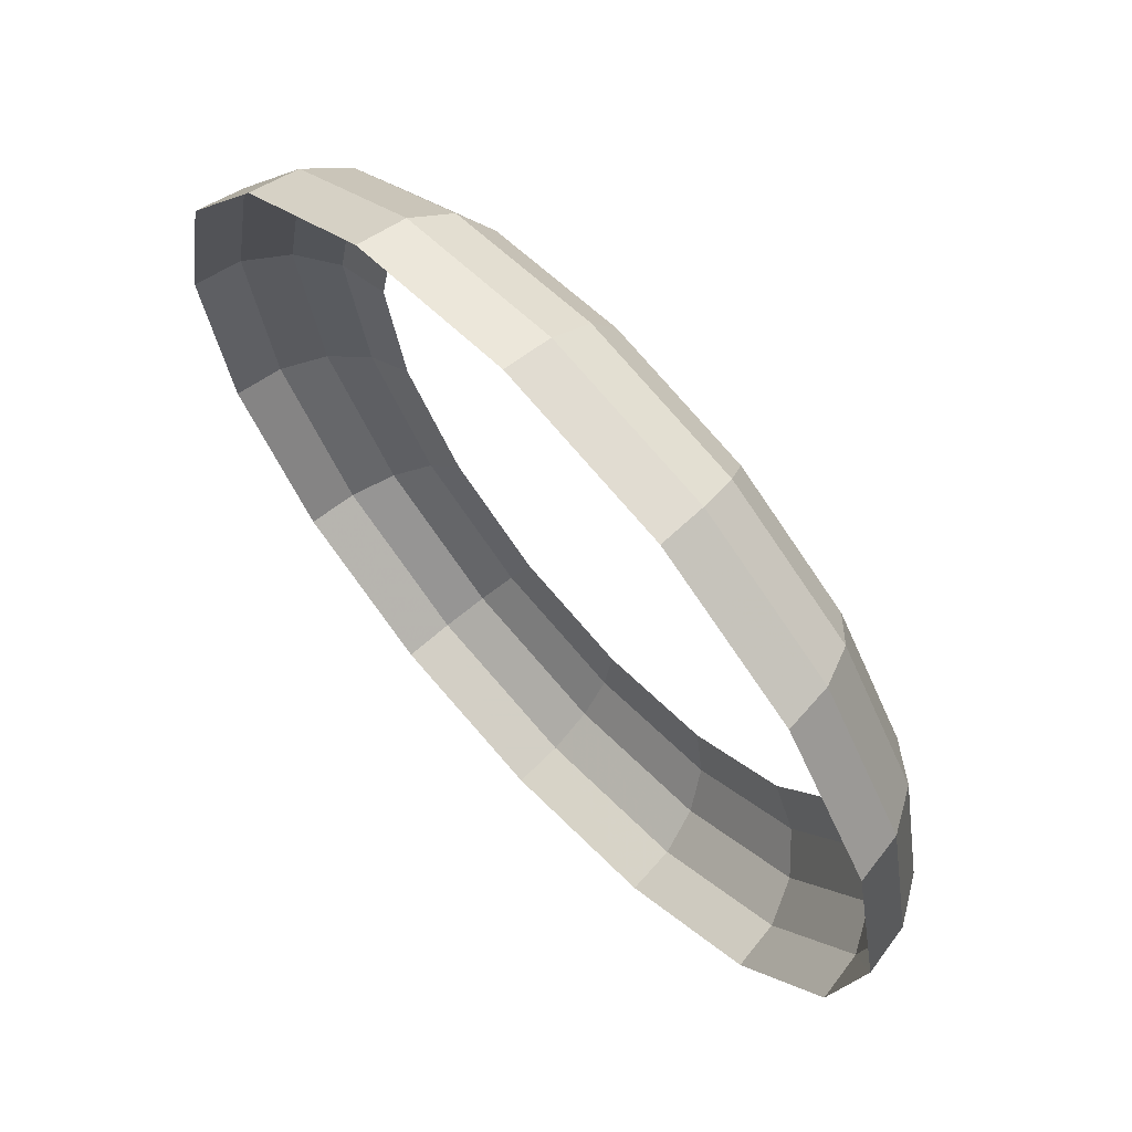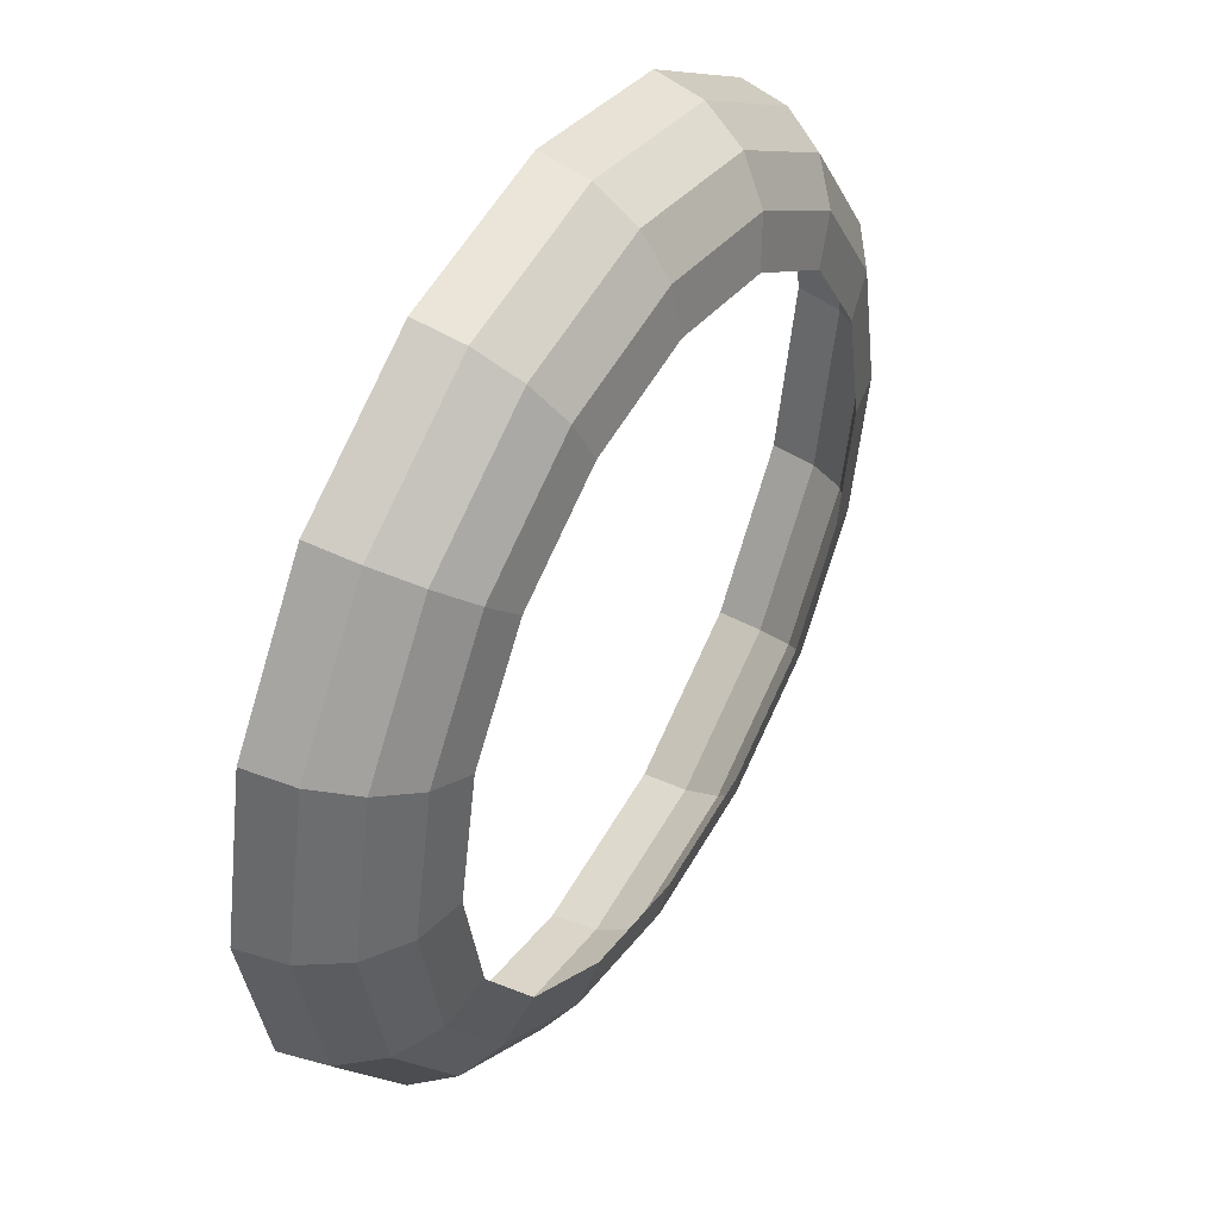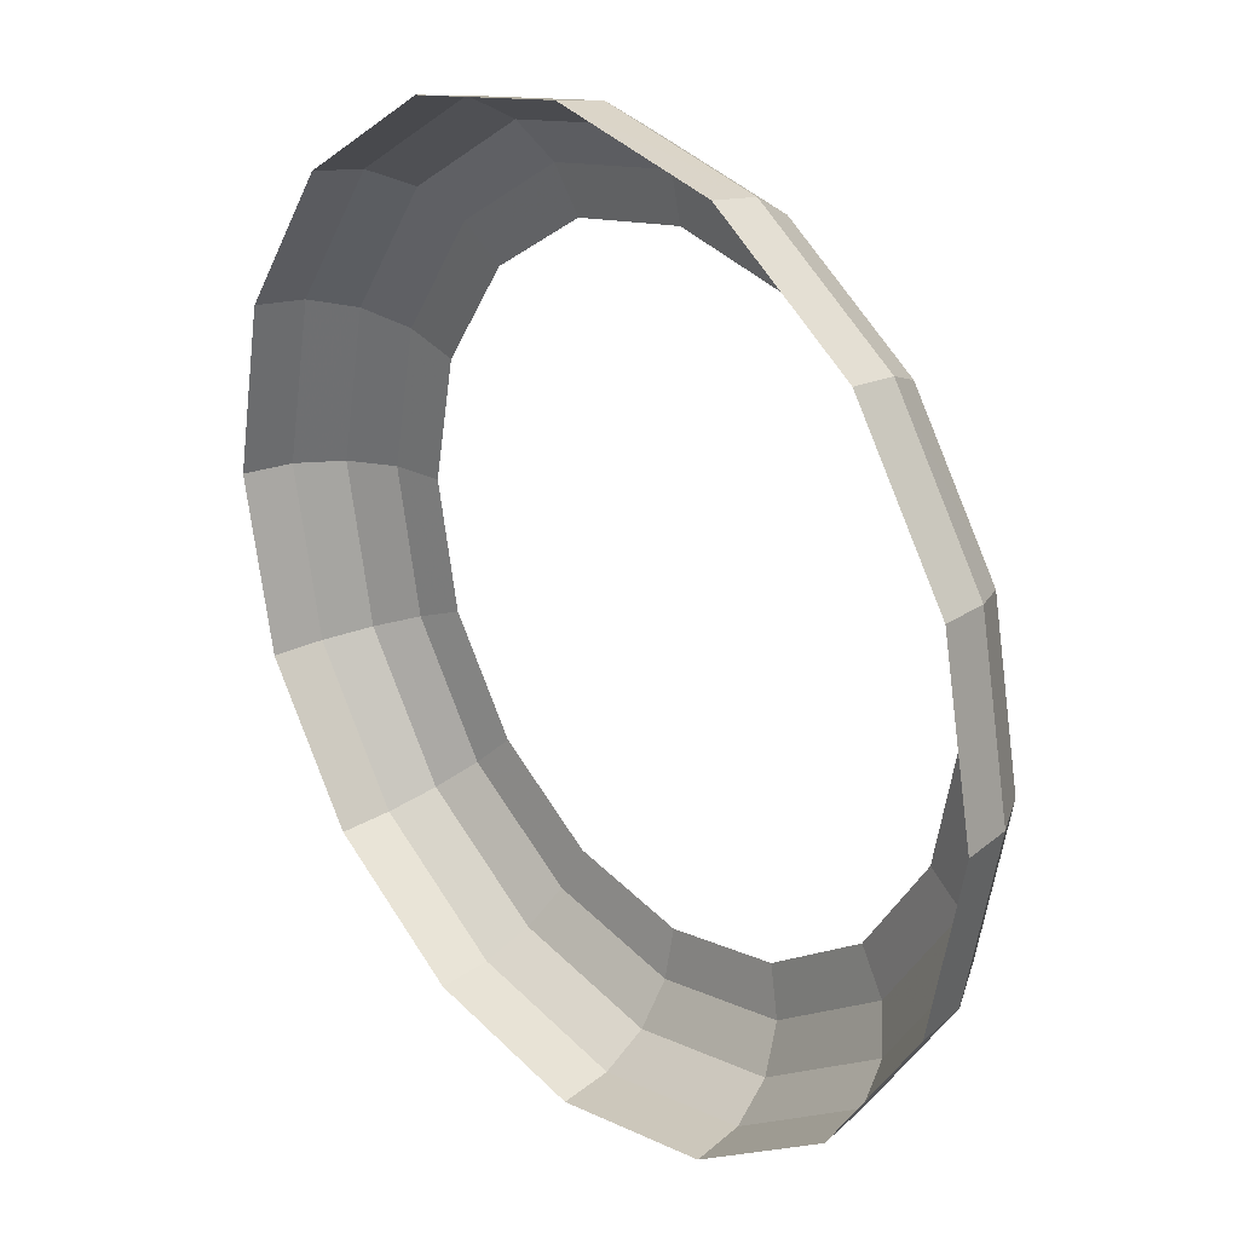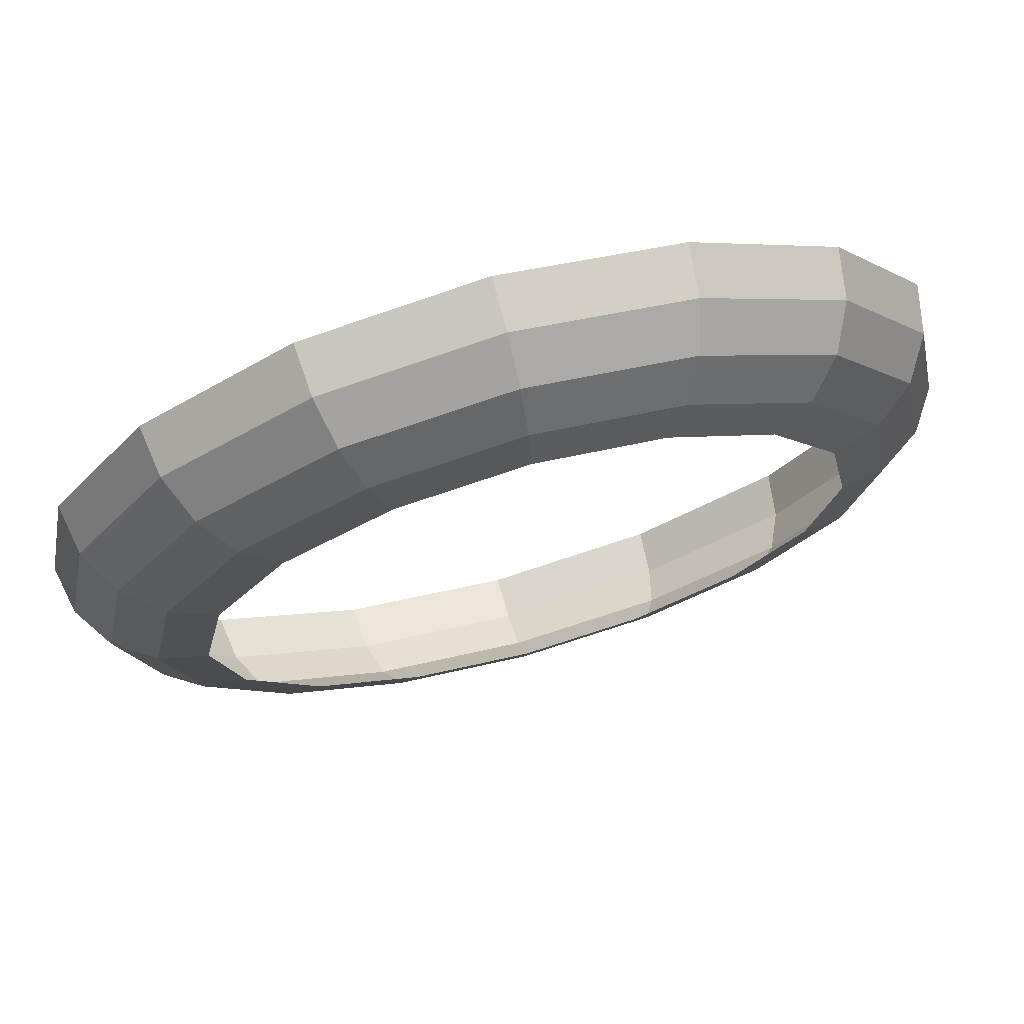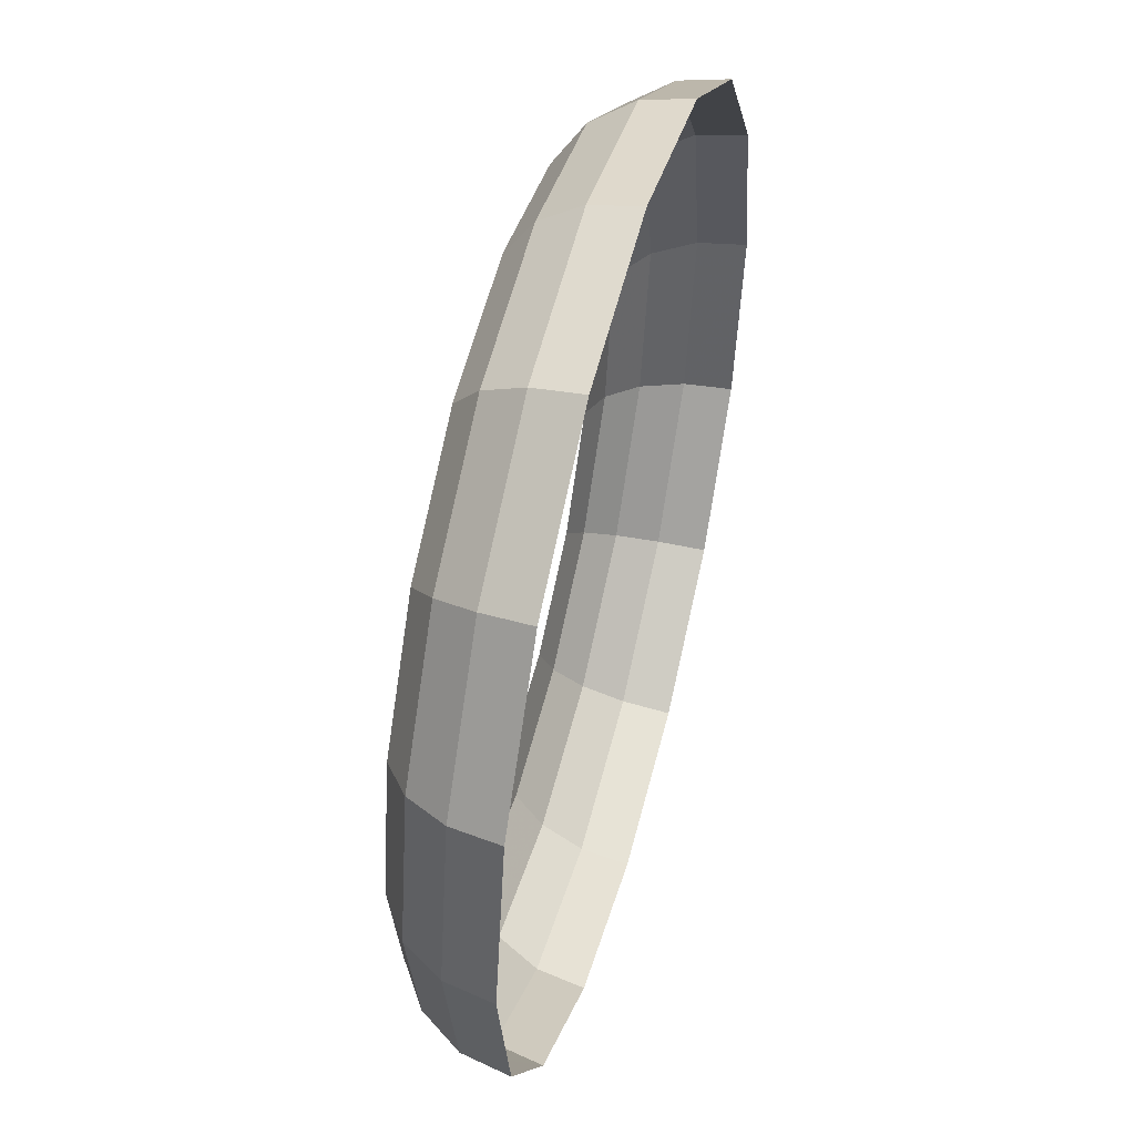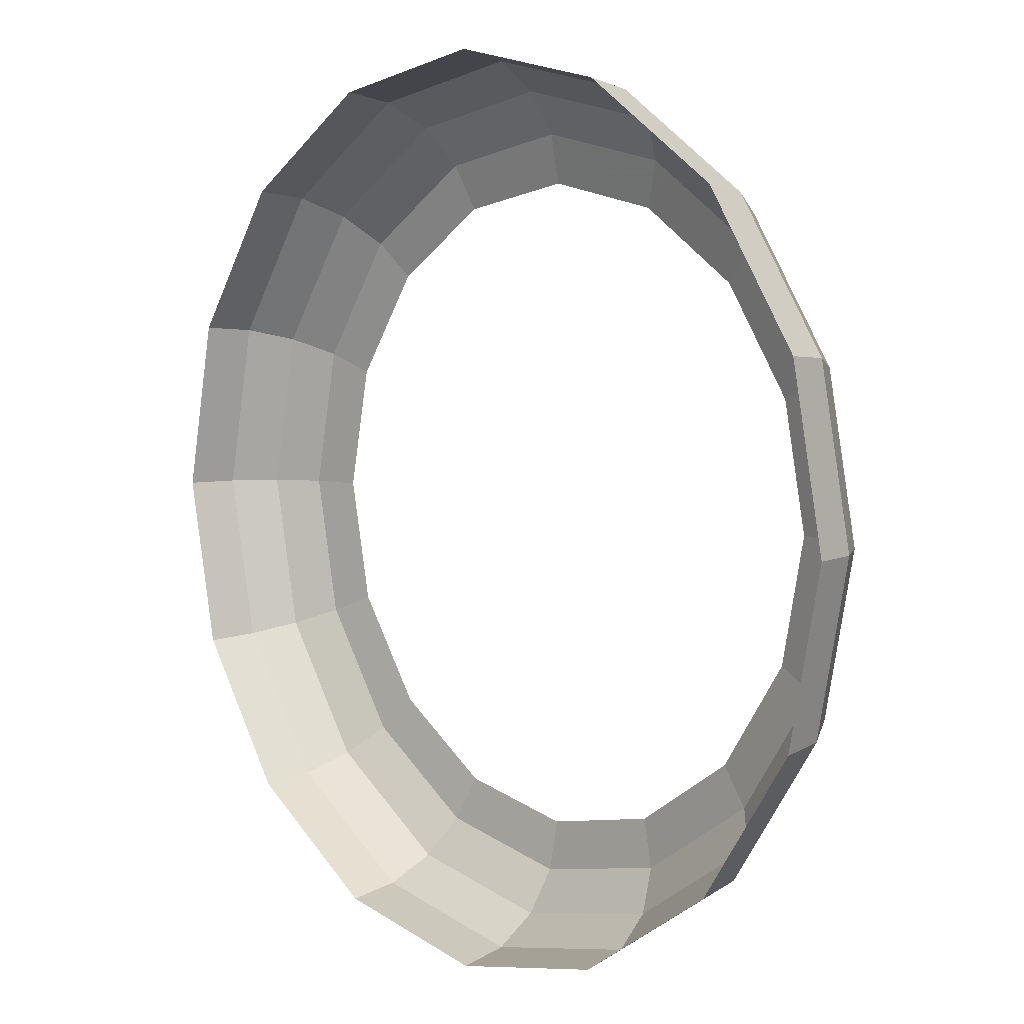
<metadata>
{"format":"obj","ext":"obj","renderer":"f3d","projection":"perspective","resolution":1024,"background":"white","views":[{"elev":65.8,"azim":47.7,"up":"+Z"},{"elev":45.8,"azim":120.8,"up":"+Z"},{"elev":26.3,"azim":49.1,"up":"+Z"},{"elev":72.2,"azim":164.6,"up":"+Z"},{"elev":50.0,"azim":-74.9,"up":"+Z"},{"elev":6.5,"azim":46.9,"up":"+Z"}]}
</metadata>
<code>
v 0.05 0.01945 0
v 0.04619 0.01945 0.01913
v 0.05307 0.01796 0.02199
v 0.05744 0.01796 0
v 0.05744 0.01796 0
v 0.05307 0.01796 0.02199
v 0.0589 0.01375 0.0244
v 0.06375 0.01375 0
v 0.06375 0.01375 0
v 0.0589 0.01375 0.0244
v 0.0628 0.00744 0.02601
v 0.06796 0.00744 0
v 0.06796 0.00744 0
v 0.0628 0.00744 0.02601
v 0.06416 0 0.02658
v 0.06945 0 0
v 0.04619 0.01945 0.01913
v 0.03535 0.01945 0.03535
v 0.04061 0.01796 0.04061
v 0.05307 0.01796 0.02199
v 0.05307 0.01796 0.02199
v 0.04061 0.01796 0.04061
v 0.04507 0.01375 0.04507
v 0.0589 0.01375 0.0244
v 0.0589 0.01375 0.0244
v 0.04507 0.01375 0.04507
v 0.04806 0.00744 0.04806
v 0.0628 0.00744 0.02601
v 0.0628 0.00744 0.02601
v 0.04806 0.00744 0.04806
v 0.04911 0 0.04911
v 0.06416 0 0.02658
v 0.03535 0.01945 0.03535
v 0.01913 0.01945 0.04619
v 0.02199 0.01796 0.05307
v 0.04061 0.01796 0.04061
v 0.04061 0.01796 0.04061
v 0.02199 0.01796 0.05307
v 0.0244 0.01375 0.0589
v 0.04507 0.01375 0.04507
v 0.04507 0.01375 0.04507
v 0.0244 0.01375 0.0589
v 0.02601 0.00744 0.0628
v 0.04806 0.00744 0.04806
v 0.04806 0.00744 0.04806
v 0.02601 0.00744 0.0628
v 0.02658 0 0.06416
v 0.04911 0 0.04911
v 0.01913 0.01945 0.04619
v 0 0.01945 0.05
v 0 0.01796 0.05744
v 0.02199 0.01796 0.05307
v 0.02199 0.01796 0.05307
v 0 0.01796 0.05744
v 0 0.01375 0.06375
v 0.0244 0.01375 0.0589
v 0.0244 0.01375 0.0589
v 0 0.01375 0.06375
v 0 0.00744 0.06796
v 0.02601 0.00744 0.0628
v 0.02601 0.00744 0.0628
v 0 0.00744 0.06796
v 0 0 0.06945
v 0.02658 0 0.06416
v 0 0.01945 0.05
v -0.01913 0.01945 0.04619
v -0.02199 0.01796 0.05307
v 0 0.01796 0.05744
v 0 0.01796 0.05744
v -0.02199 0.01796 0.05307
v -0.0244 0.01375 0.0589
v 0 0.01375 0.06375
v 0 0.01375 0.06375
v -0.0244 0.01375 0.0589
v -0.02601 0.00744 0.0628
v 0 0.00744 0.06796
v 0 0.00744 0.06796
v -0.02601 0.00744 0.0628
v -0.02658 0 0.06416
v 0 0 0.06945
v -0.01913 0.01945 0.04619
v -0.03535 0.01945 0.03535
v -0.04061 0.01796 0.04061
v -0.02199 0.01796 0.05307
v -0.02199 0.01796 0.05307
v -0.04061 0.01796 0.04061
v -0.04507 0.01375 0.04507
v -0.0244 0.01375 0.0589
v -0.0244 0.01375 0.0589
v -0.04507 0.01375 0.04507
v -0.04806 0.00744 0.04806
v -0.02601 0.00744 0.0628
v -0.02601 0.00744 0.0628
v -0.04806 0.00744 0.04806
v -0.04911 0 0.04911
v -0.02658 0 0.06416
v -0.03535 0.01945 0.03535
v -0.04619 0.01945 0.01913
v -0.05307 0.01796 0.02199
v -0.04061 0.01796 0.04061
v -0.04061 0.01796 0.04061
v -0.05307 0.01796 0.02199
v -0.0589 0.01375 0.0244
v -0.04507 0.01375 0.04507
v -0.04507 0.01375 0.04507
v -0.0589 0.01375 0.0244
v -0.0628 0.00744 0.02601
v -0.04806 0.00744 0.04806
v -0.04806 0.00744 0.04806
v -0.0628 0.00744 0.02601
v -0.06416 0 0.02658
v -0.04911 0 0.04911
v -0.04619 0.01945 0.01913
v -0.05 0.01945 0
v -0.05744 0.01796 0
v -0.05307 0.01796 0.02199
v -0.05307 0.01796 0.02199
v -0.05744 0.01796 0
v -0.06375 0.01375 0
v -0.0589 0.01375 0.0244
v -0.0589 0.01375 0.0244
v -0.06375 0.01375 0
v -0.06796 0.00744 0
v -0.0628 0.00744 0.02601
v -0.0628 0.00744 0.02601
v -0.06796 0.00744 0
v -0.06945 0 0
v -0.06416 0 0.02658
v -0.05 0.01945 0
v -0.04619 0.01945 -0.01913
v -0.05307 0.01796 -0.02199
v -0.05744 0.01796 0
v -0.05744 0.01796 0
v -0.05307 0.01796 -0.02199
v -0.0589 0.01375 -0.0244
v -0.06375 0.01375 0
v -0.06375 0.01375 0
v -0.0589 0.01375 -0.0244
v -0.0628 0.00744 -0.02601
v -0.06796 0.00744 0
v -0.06796 0.00744 0
v -0.0628 0.00744 -0.02601
v -0.06416 0 -0.02658
v -0.06945 0 0
v -0.04619 0.01945 -0.01913
v -0.03535 0.01945 -0.03535
v -0.04061 0.01796 -0.04061
v -0.05307 0.01796 -0.02199
v -0.05307 0.01796 -0.02199
v -0.04061 0.01796 -0.04061
v -0.04507 0.01375 -0.04507
v -0.0589 0.01375 -0.0244
v -0.0589 0.01375 -0.0244
v -0.04507 0.01375 -0.04507
v -0.04806 0.00744 -0.04806
v -0.0628 0.00744 -0.02601
v -0.0628 0.00744 -0.02601
v -0.04806 0.00744 -0.04806
v -0.04911 0 -0.04911
v -0.06416 0 -0.02658
v -0.03535 0.01945 -0.03535
v -0.01913 0.01945 -0.04619
v -0.02199 0.01796 -0.05307
v -0.04061 0.01796 -0.04061
v -0.04061 0.01796 -0.04061
v -0.02199 0.01796 -0.05307
v -0.0244 0.01375 -0.0589
v -0.04507 0.01375 -0.04507
v -0.04507 0.01375 -0.04507
v -0.0244 0.01375 -0.0589
v -0.02601 0.00744 -0.0628
v -0.04806 0.00744 -0.04806
v -0.04806 0.00744 -0.04806
v -0.02601 0.00744 -0.0628
v -0.02658 0 -0.06416
v -0.04911 0 -0.04911
v -0.01913 0.01945 -0.04619
v 0 0.01945 -0.05
v 0 0.01796 -0.05744
v -0.02199 0.01796 -0.05307
v -0.02199 0.01796 -0.05307
v 0 0.01796 -0.05744
v 0 0.01375 -0.06375
v -0.0244 0.01375 -0.0589
v -0.0244 0.01375 -0.0589
v 0 0.01375 -0.06375
v 0 0.00744 -0.06796
v -0.02601 0.00744 -0.0628
v -0.02601 0.00744 -0.0628
v 0 0.00744 -0.06796
v 0 0 -0.06945
v -0.02658 0 -0.06416
v 0 0.01945 -0.05
v 0.01913 0.01945 -0.04619
v 0.02199 0.01796 -0.05307
v 0 0.01796 -0.05744
v 0 0.01796 -0.05744
v 0.02199 0.01796 -0.05307
v 0.0244 0.01375 -0.0589
v 0 0.01375 -0.06375
v 0 0.01375 -0.06375
v 0.0244 0.01375 -0.0589
v 0.02601 0.00744 -0.0628
v 0 0.00744 -0.06796
v 0 0.00744 -0.06796
v 0.02601 0.00744 -0.0628
v 0.02658 0 -0.06416
v 0 0 -0.06945
v 0.01913 0.01945 -0.04619
v 0.03535 0.01945 -0.03535
v 0.04061 0.01796 -0.04061
v 0.02199 0.01796 -0.05307
v 0.02199 0.01796 -0.05307
v 0.04061 0.01796 -0.04061
v 0.04507 0.01375 -0.04507
v 0.0244 0.01375 -0.0589
v 0.0244 0.01375 -0.0589
v 0.04507 0.01375 -0.04507
v 0.04806 0.00744 -0.04806
v 0.02601 0.00744 -0.0628
v 0.02601 0.00744 -0.0628
v 0.04806 0.00744 -0.04806
v 0.04911 0 -0.04911
v 0.02658 0 -0.06416
v 0.03535 0.01945 -0.03535
v 0.04619 0.01945 -0.01913
v 0.05307 0.01796 -0.02199
v 0.04061 0.01796 -0.04061
v 0.04061 0.01796 -0.04061
v 0.05307 0.01796 -0.02199
v 0.0589 0.01375 -0.0244
v 0.04507 0.01375 -0.04507
v 0.04507 0.01375 -0.04507
v 0.0589 0.01375 -0.0244
v 0.0628 0.00744 -0.02601
v 0.04806 0.00744 -0.04806
v 0.04806 0.00744 -0.04806
v 0.0628 0.00744 -0.02601
v 0.06416 0 -0.02658
v 0.04911 0 -0.04911
v 0.04619 0.01945 -0.01913
v 0.05 0.01945 0
v 0.05744 0.01796 0
v 0.05307 0.01796 -0.02199
v 0.05307 0.01796 -0.02199
v 0.05744 0.01796 0
v 0.06375 0.01375 0
v 0.0589 0.01375 -0.0244
v 0.0589 0.01375 -0.0244
v 0.06375 0.01375 0
v 0.06796 0.00744 0
v 0.0628 0.00744 -0.02601
v 0.0628 0.00744 -0.02601
v 0.06796 0.00744 0
v 0.06945 0 0
v 0.06416 0 -0.02658
g mesh51239
f 1 2 3
f 3 4 1
f 5 6 7
f 7 8 5
f 9 10 11
f 11 12 9
f 13 14 15
f 15 16 13
f 17 18 19
f 19 20 17
f 21 22 23
f 23 24 21
f 25 26 27
f 27 28 25
f 29 30 31
f 31 32 29
f 33 34 35
f 35 36 33
f 37 38 39
f 39 40 37
f 41 42 43
f 43 44 41
f 45 46 47
f 47 48 45
f 49 50 51
f 51 52 49
f 53 54 55
f 55 56 53
f 57 58 59
f 59 60 57
f 61 62 63
f 63 64 61
f 65 66 67
f 67 68 65
f 69 70 71
f 71 72 69
f 73 74 75
f 75 76 73
f 77 78 79
f 79 80 77
f 81 82 83
f 83 84 81
f 85 86 87
f 87 88 85
f 89 90 91
f 91 92 89
f 93 94 95
f 95 96 93
f 97 98 99
f 99 100 97
f 101 102 103
f 103 104 101
f 105 106 107
f 107 108 105
f 109 110 111
f 111 112 109
f 113 114 115
f 115 116 113
f 117 118 119
f 119 120 117
f 121 122 123
f 123 124 121
f 125 126 127
f 127 128 125
f 129 130 131
f 131 132 129
f 133 134 135
f 135 136 133
f 137 138 139
f 139 140 137
f 141 142 143
f 143 144 141
f 145 146 147
f 147 148 145
f 149 150 151
f 151 152 149
f 153 154 155
f 155 156 153
f 157 158 159
f 159 160 157
f 161 162 163
f 163 164 161
f 165 166 167
f 167 168 165
f 169 170 171
f 171 172 169
f 173 174 175
f 175 176 173
f 177 178 179
f 179 180 177
f 181 182 183
f 183 184 181
f 185 186 187
f 187 188 185
f 189 190 191
f 191 192 189
f 193 194 195
f 195 196 193
f 197 198 199
f 199 200 197
f 201 202 203
f 203 204 201
f 205 206 207
f 207 208 205
f 209 210 211
f 211 212 209
f 213 214 215
f 215 216 213
f 217 218 219
f 219 220 217
f 221 222 223
f 223 224 221
f 225 226 227
f 227 228 225
f 229 230 231
f 231 232 229
f 233 234 235
f 235 236 233
f 237 238 239
f 239 240 237
f 241 242 243
f 243 244 241
f 245 246 247
f 247 248 245
f 249 250 251
f 251 252 249
f 253 254 255
f 255 256 253

</code>
